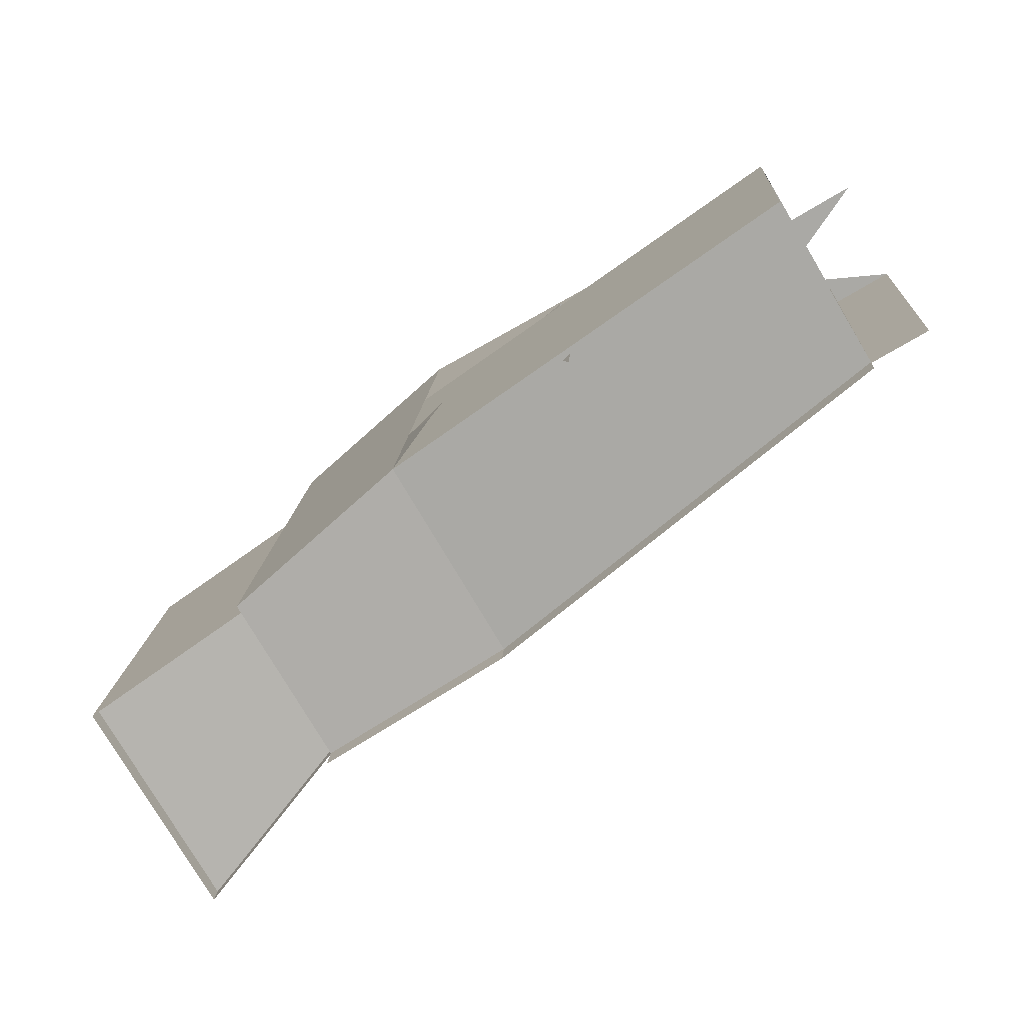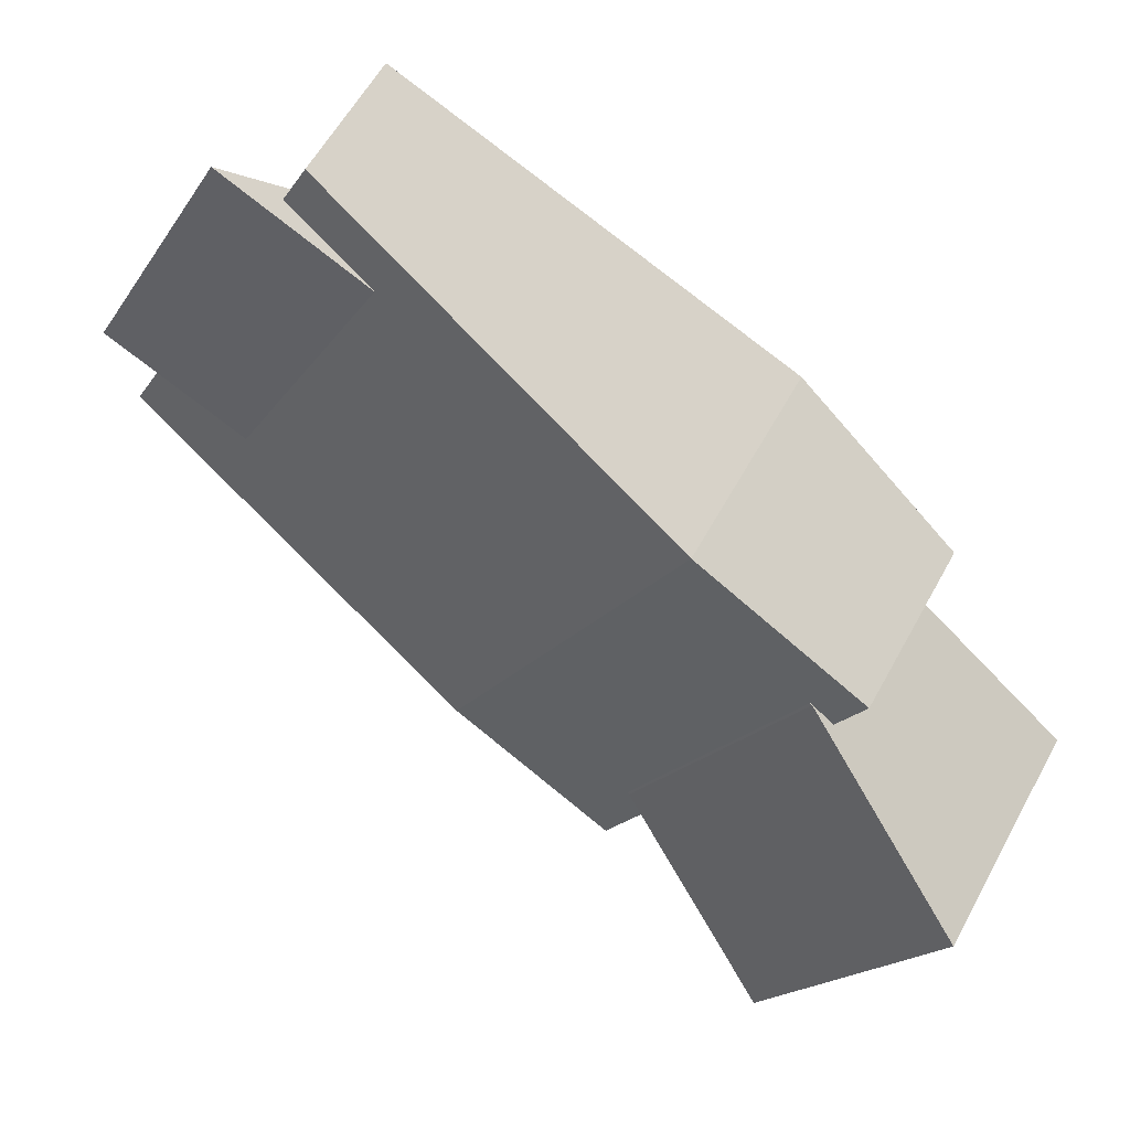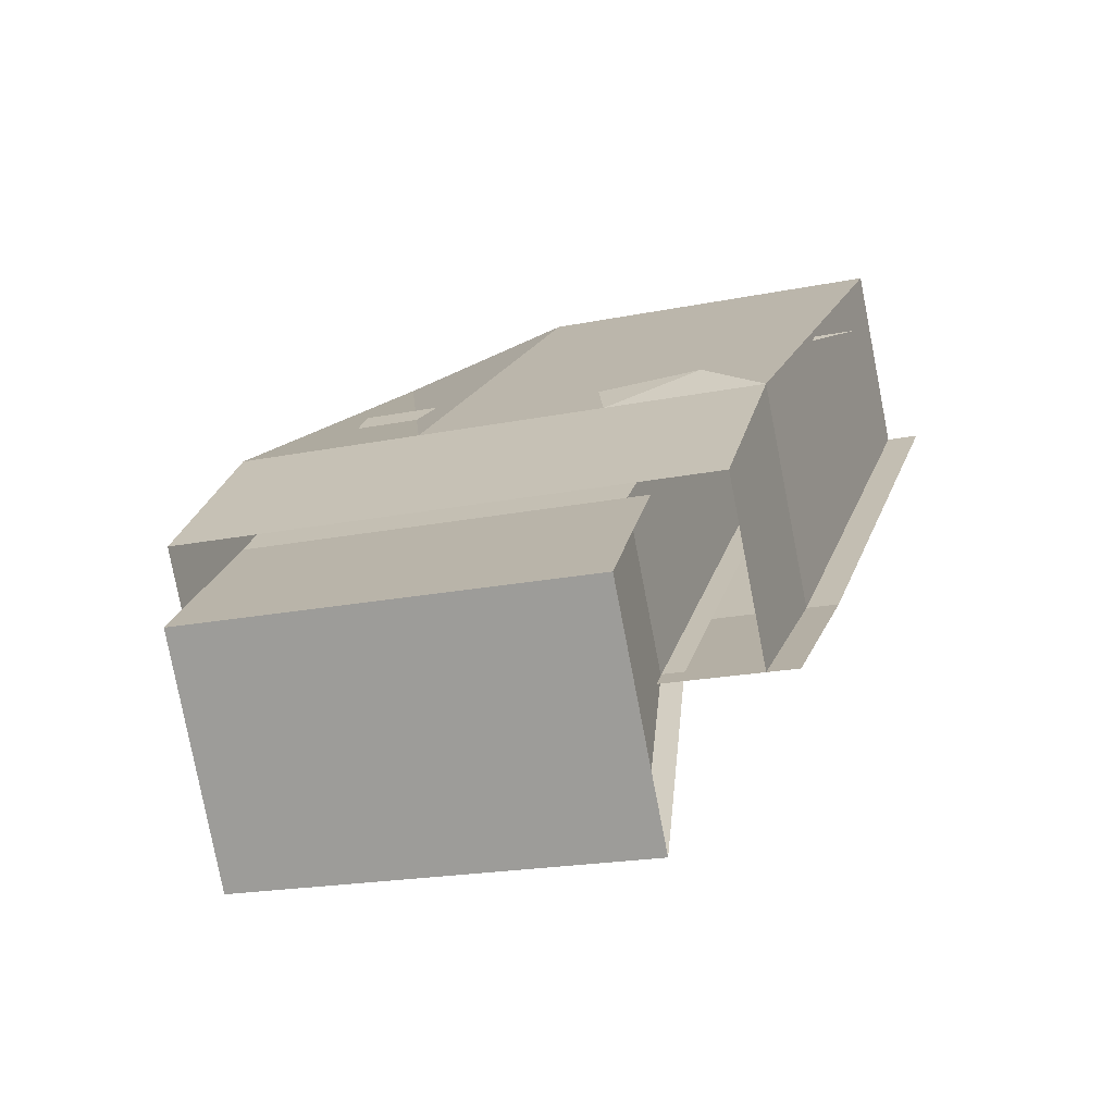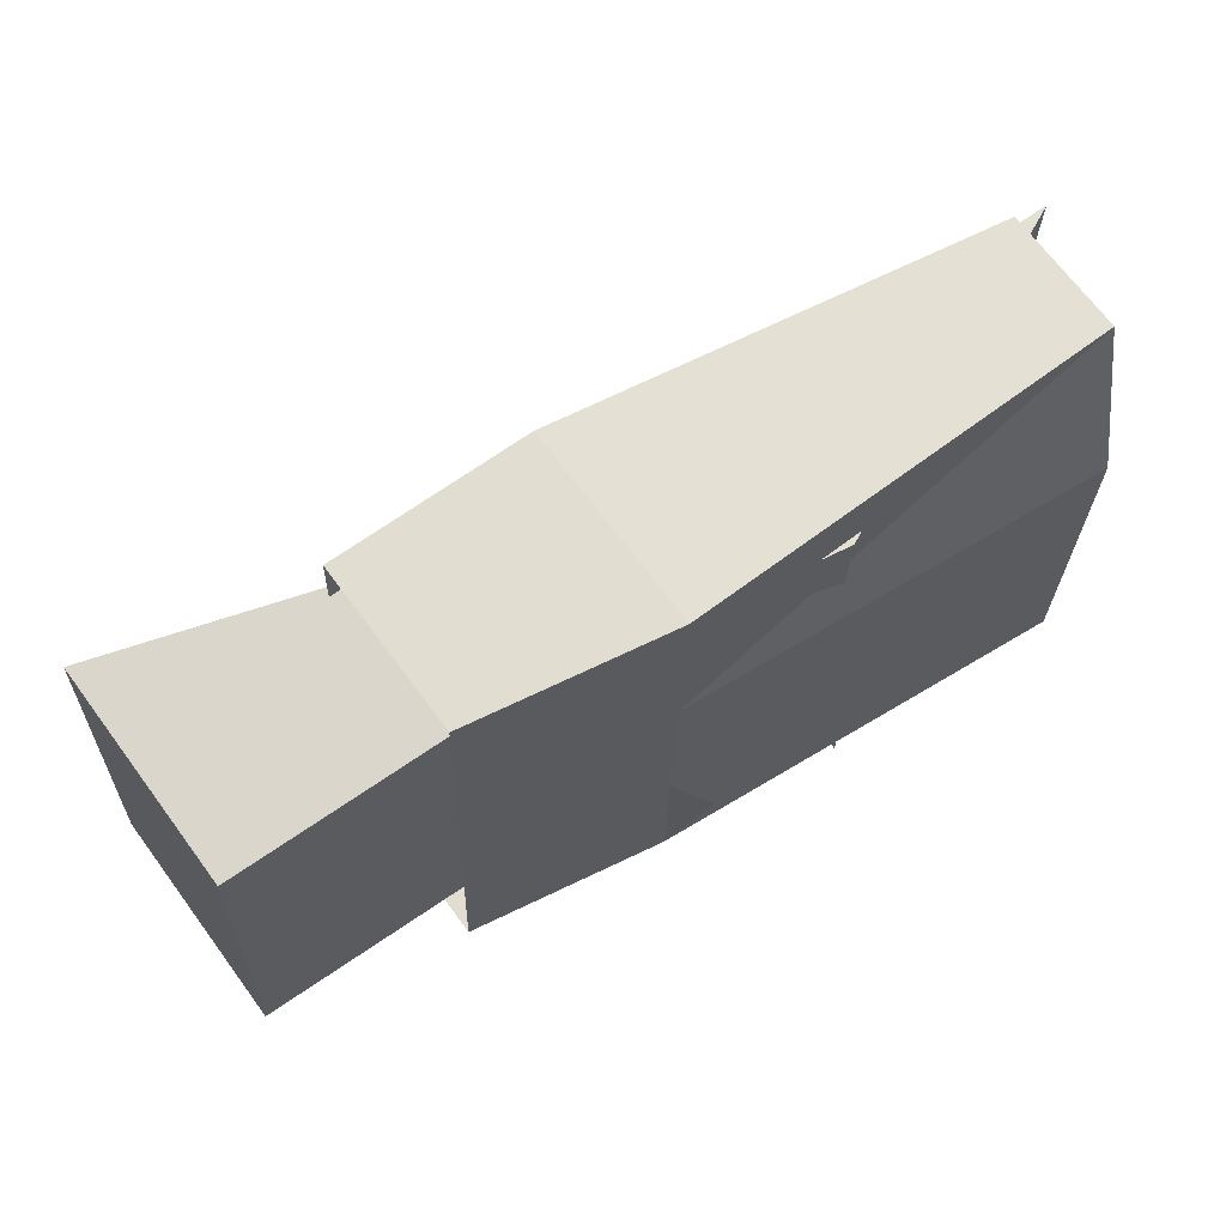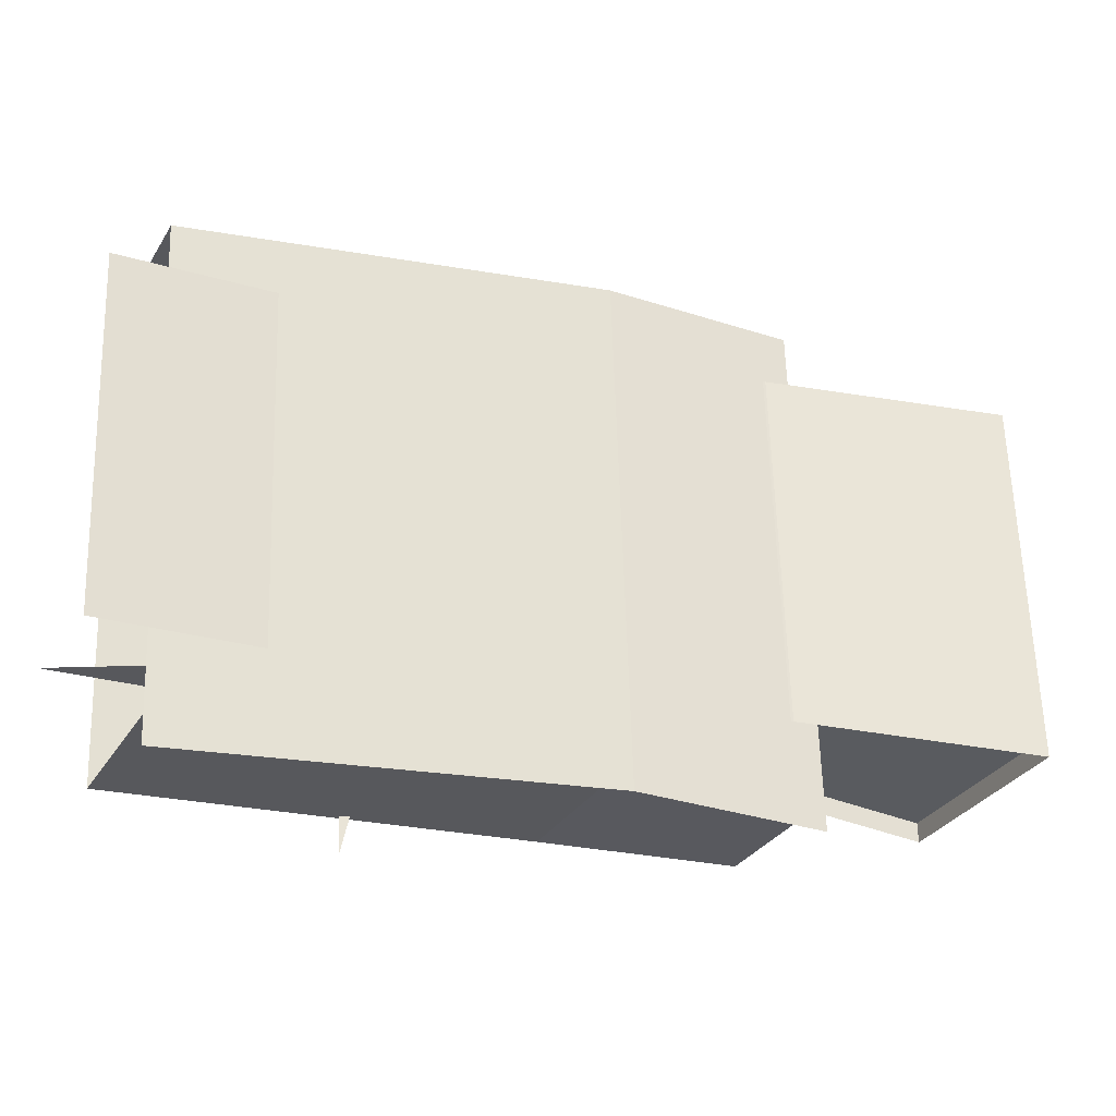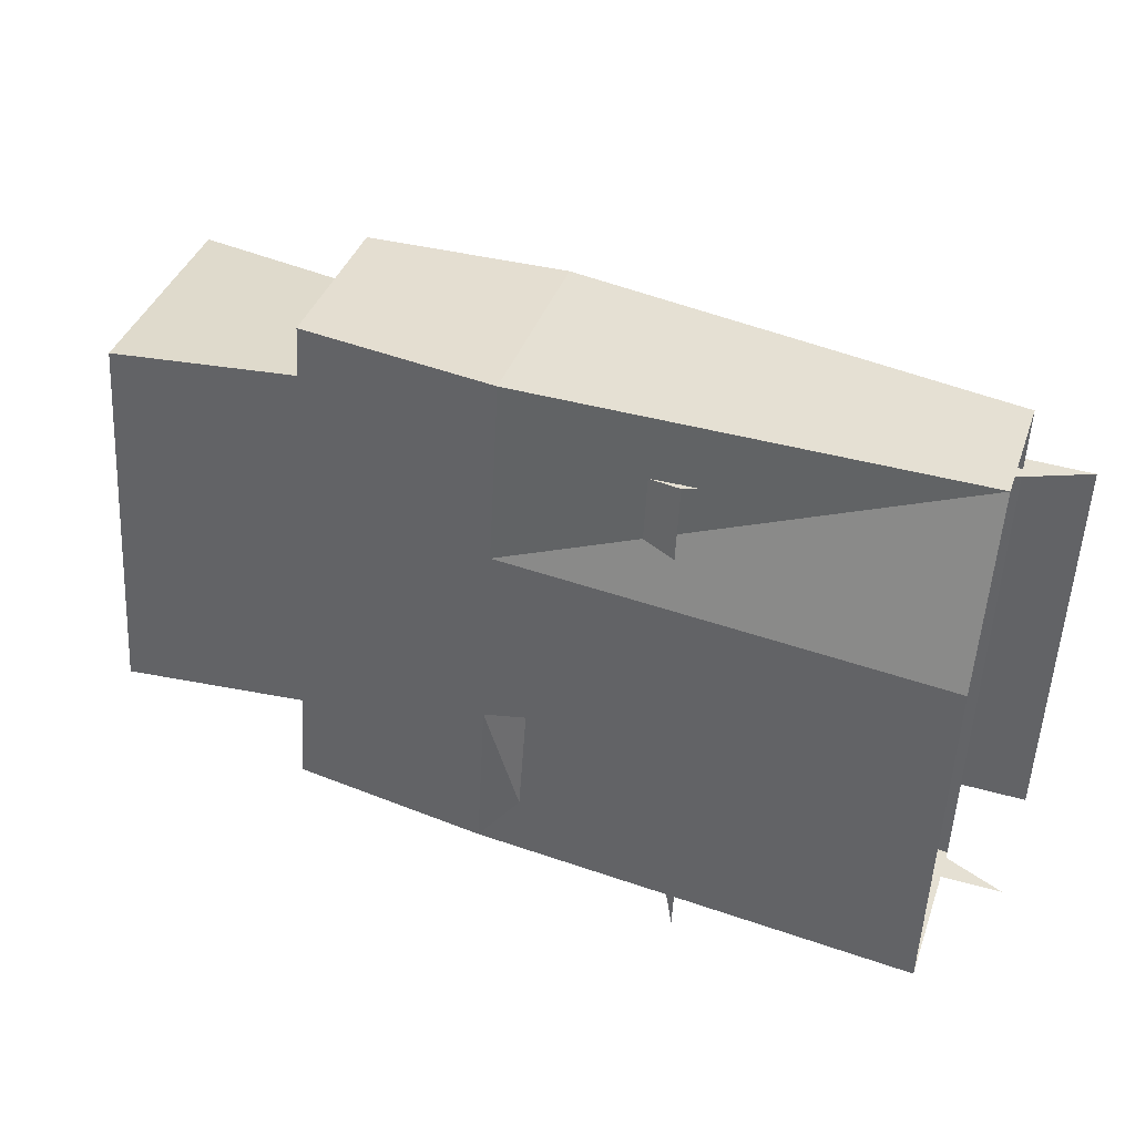
<metadata>
{"format":"obj","ext":"obj","renderer":"f3d","projection":"perspective","resolution":1024,"background":"white","views":[{"elev":-75.9,"azim":179.5,"up":"+Z"},{"elev":-17.4,"azim":-25.8,"up":"+Y"},{"elev":-19.0,"azim":108.4,"up":"+Y"},{"elev":69.3,"azim":112.5,"up":"+Z"},{"elev":-31.5,"azim":-56.8,"up":"+Z"},{"elev":38.0,"azim":166.1,"up":"+Z"}]}
</metadata>
<code>
o 立方体.001
v 0.3696 0.07991 0.3505
v 0.4157 0.1142 -0.1158
v 0.4083 0.1142 0.02206
v 0.31 -0.01822 0.3472
v 0.3353 -0.01822 -0.1201
v 0.3278 -0.01822 0.01771
v 0.7107 -0.1184 0.3689
v 0.736 -0.1184 -0.09846
v 0.7285 -0.1184 0.03936
v 0.6146 -0.2769 0.3637
v 0.6398 -0.2769 -0.1037
v 0.6324 -0.2769 0.03417
v 0.706 -0.08581 -0.03722
v 0.6983 -0.09056 0.05297
v 0.8462 -0.2409 0.3664
v 0.8715 -0.2409 -0.101
v 0.864 -0.2409 0.03686
v 0.7658 -0.3734 0.362
v 0.791 -0.3734 -0.1053
v 0.7836 -0.3734 0.03252
v 0.3993 0.1142 0.1868
v 0.3189 -0.01822 0.1825
v 0.7196 -0.1184 0.2041
v 0.6235 -0.2769 0.1989
v 0.8551 -0.2409 0.2016
v 0.7747 -0.3734 0.1973
v 0.4172 0.1142 -0.1427
v 0.3367 -0.01822 -0.147
v 0.6413 -0.2769 -0.1306
v 0.8729 -0.2409 -0.1279
v 0.7925 -0.3734 -0.1322
v 0.3477 0.1177 -0.03259
v 0.5857 -0.03799 0.3069
v 0.6033 -0.03799 -0.01878
v 0.5982 -0.03799 0.07728
v 0.5131 -0.1576 0.303
v 0.5307 -0.1576 -0.0227
v 0.5255 -0.1576 0.07336
v 0.5883 -0.0158 -0.143
v 0.5759 -0.0158 0.0867
v 0.821 -0.2412 0.3128
v 0.8386 -0.2412 -0.01291
v 0.8334 -0.2412 0.08315
v 0.7484 -0.3608 0.3089
v 0.766 -0.3608 -0.01683
v 0.7608 -0.3608 0.07922
v 0.9906 -0.3589 0.2907
v 1.008 -0.3589 -0.035
v 1.003 -0.3589 0.06105
v 0.8846 -0.5334 0.285
v 0.9022 -0.5334 -0.04073
v 0.897 -0.5334 0.05533
v 0.8204 -0.452 0.2963
v 0.9106 -0.3034 0.3011
v 0.838 -0.452 -0.02946
v 0.8328 -0.452 0.0666
v 0.9282 -0.3034 -0.02458
v 0.923 -0.3034 0.07147
v 0.5919 -0.03799 0.1921
v 0.5193 -0.1576 0.1882
v 0.8272 -0.2412 0.198
v 0.7546 -0.3608 0.1941
v 0.9968 -0.3589 0.1759
v 0.8908 -0.5334 0.1702
v 0.8266 -0.452 0.1814
v 0.9168 -0.3034 0.1863
v 0.5317 -0.1576 -0.04148
v 0.8396 -0.2412 -0.03169
v 0.767 -0.3608 -0.03561
v 1.009 -0.3589 -0.05378
v 0.9032 -0.5334 -0.05951
v 0.9292 -0.3034 -0.04336
v 0.839 -0.452 -0.04823
v 0.2575 -0.001963 0.2892
v 0.2699 -0.001963 0.05954
v 0.5857 -0.03799 0.3069
v 0.6033 -0.03799 -0.01878
v 0.5982 -0.03799 0.07728
v 0.5131 -0.1576 0.303
v 0.5307 -0.1576 -0.0227
v 0.5255 -0.1576 0.07336
v 0.2637 -0.001963 0.1744
v 0.5919 -0.03799 0.1921
v 0.5193 -0.1576 0.1882
v 0.2761 -0.001963 -0.05529
v 0.5317 -0.1576 -0.04148
f 2 27 3
f 4 7 1
f 10 15 7
f 17 30 16
f 5 29 28
f 5 8 11
f 1 23 21
f 6 24 22
f 9 13 8
f 29 19 31
f 11 16 19
f 23 15 25
f 12 26 24
f 24 18 10
f 9 25 17
f 22 10 4
f 21 9 3
f 29 20 12
f 28 12 6
f 3 9 8
f 3 8 2
f 4 10 7
f 10 18 15
f 16 8 17
f 8 9 17
f 5 11 29
f 5 2 8
f 1 7 23
f 6 12 24
f 9 14 13
f 29 11 19
f 11 8 16
f 23 7 15
f 12 20 26
f 24 26 18
f 9 23 25
f 22 24 10
f 21 23 9
f 29 31 20
f 28 29 12
f 36 41 33
f 43 68 42
f 34 40 39
f 73 51 71
f 53 47 54
f 67 45 69
f 37 42 45
f 59 41 61
f 38 62 60
f 63 50 64
f 70 52 71
f 55 48 51
f 66 47 63
f 56 64 65
f 72 49 70
f 68 58 72
f 46 65 62
f 61 54 66
f 45 57 55
f 44 54 41
f 69 55 73
f 43 66 58
f 62 53 44
f 65 50 53
f 58 63 49
f 49 64 52
f 60 44 36
f 35 61 43
f 69 56 46
f 68 57 42
f 72 48 57
f 48 71 51
f 67 46 38
f 73 52 56
f 36 44 41
f 42 34 43
f 34 35 43
f 32 34 37
f 34 35 40
f 73 55 51
f 53 50 47
f 67 37 45
f 37 34 42
f 59 33 41
f 38 46 62
f 63 47 50
f 70 49 52
f 55 57 48
f 66 54 47
f 56 52 64
f 72 58 49
f 68 43 58
f 46 56 65
f 61 41 54
f 45 42 57
f 44 53 54
f 69 45 55
f 43 61 66
f 62 65 53
f 65 64 50
f 58 66 63
f 49 63 64
f 60 62 44
f 35 59 61
f 69 73 56
f 68 72 57
f 72 70 48
f 48 70 71
f 67 69 46
f 73 71 52
f 75 84 82
f 82 79 74
f 85 81 75
f 74 79 76
f 75 81 84
f 82 84 79
f 85 86 81
l 83 76
l 77 78
l 78 83
l 80 86

</code>
